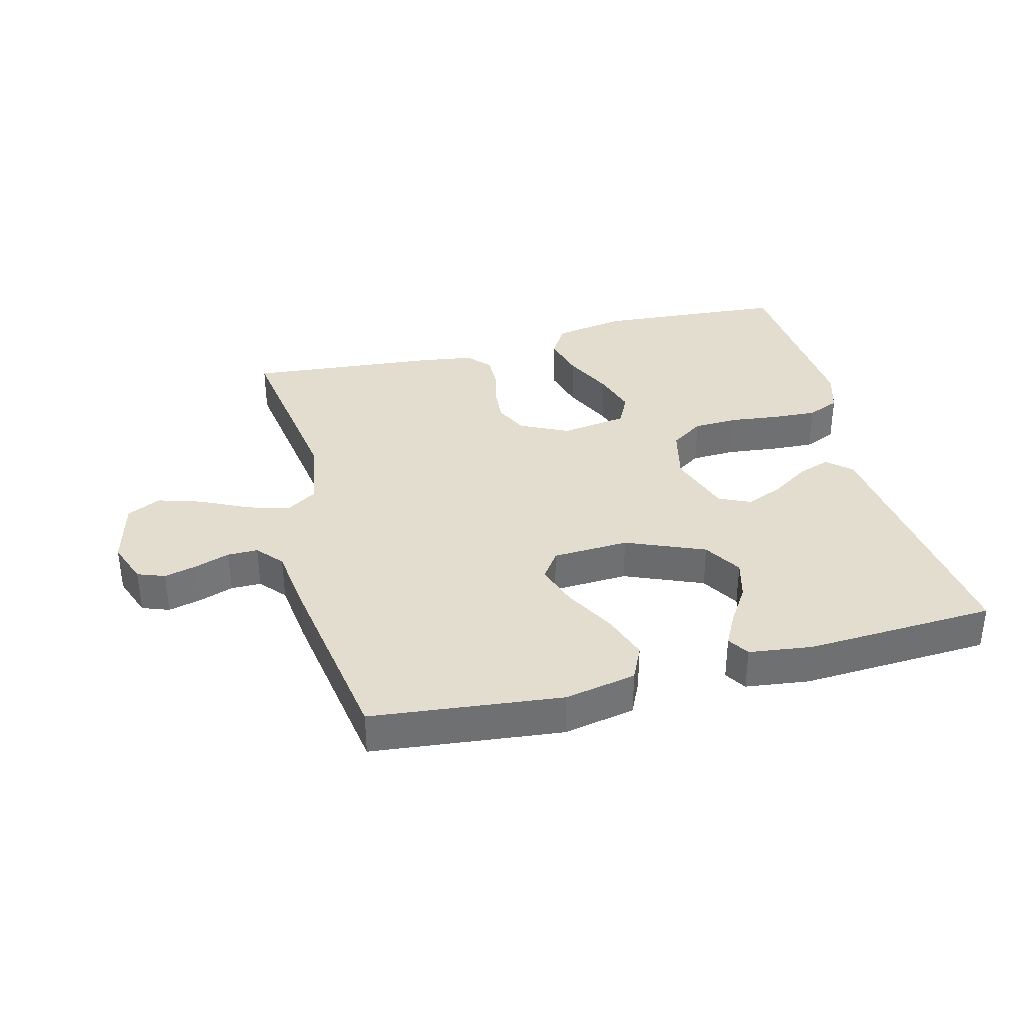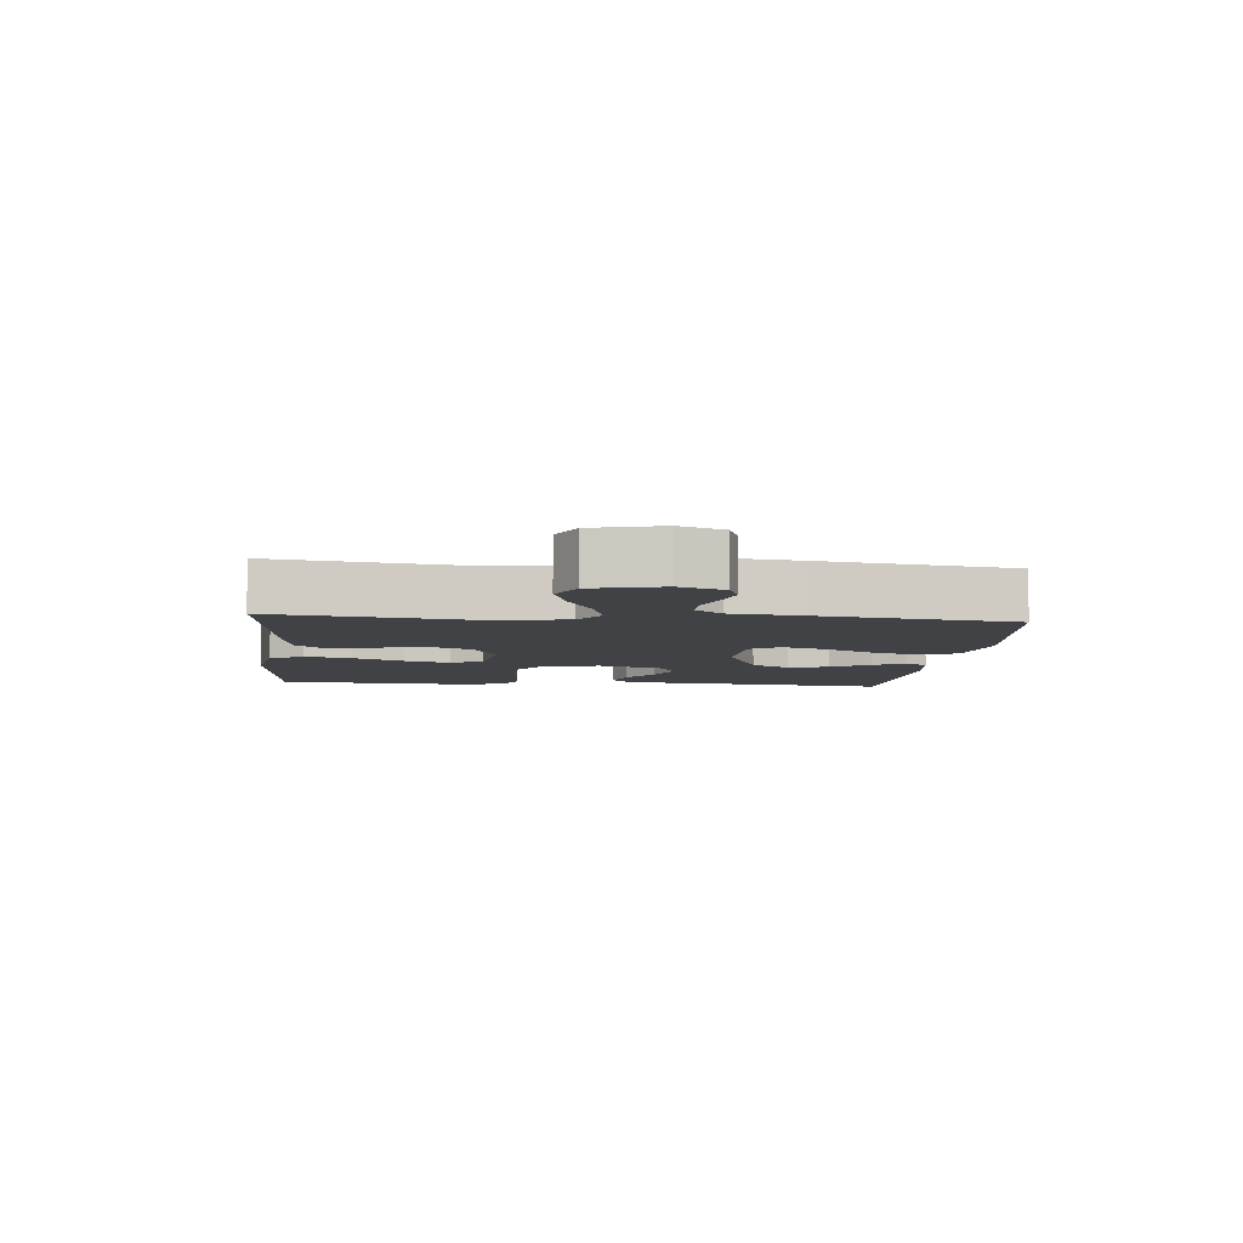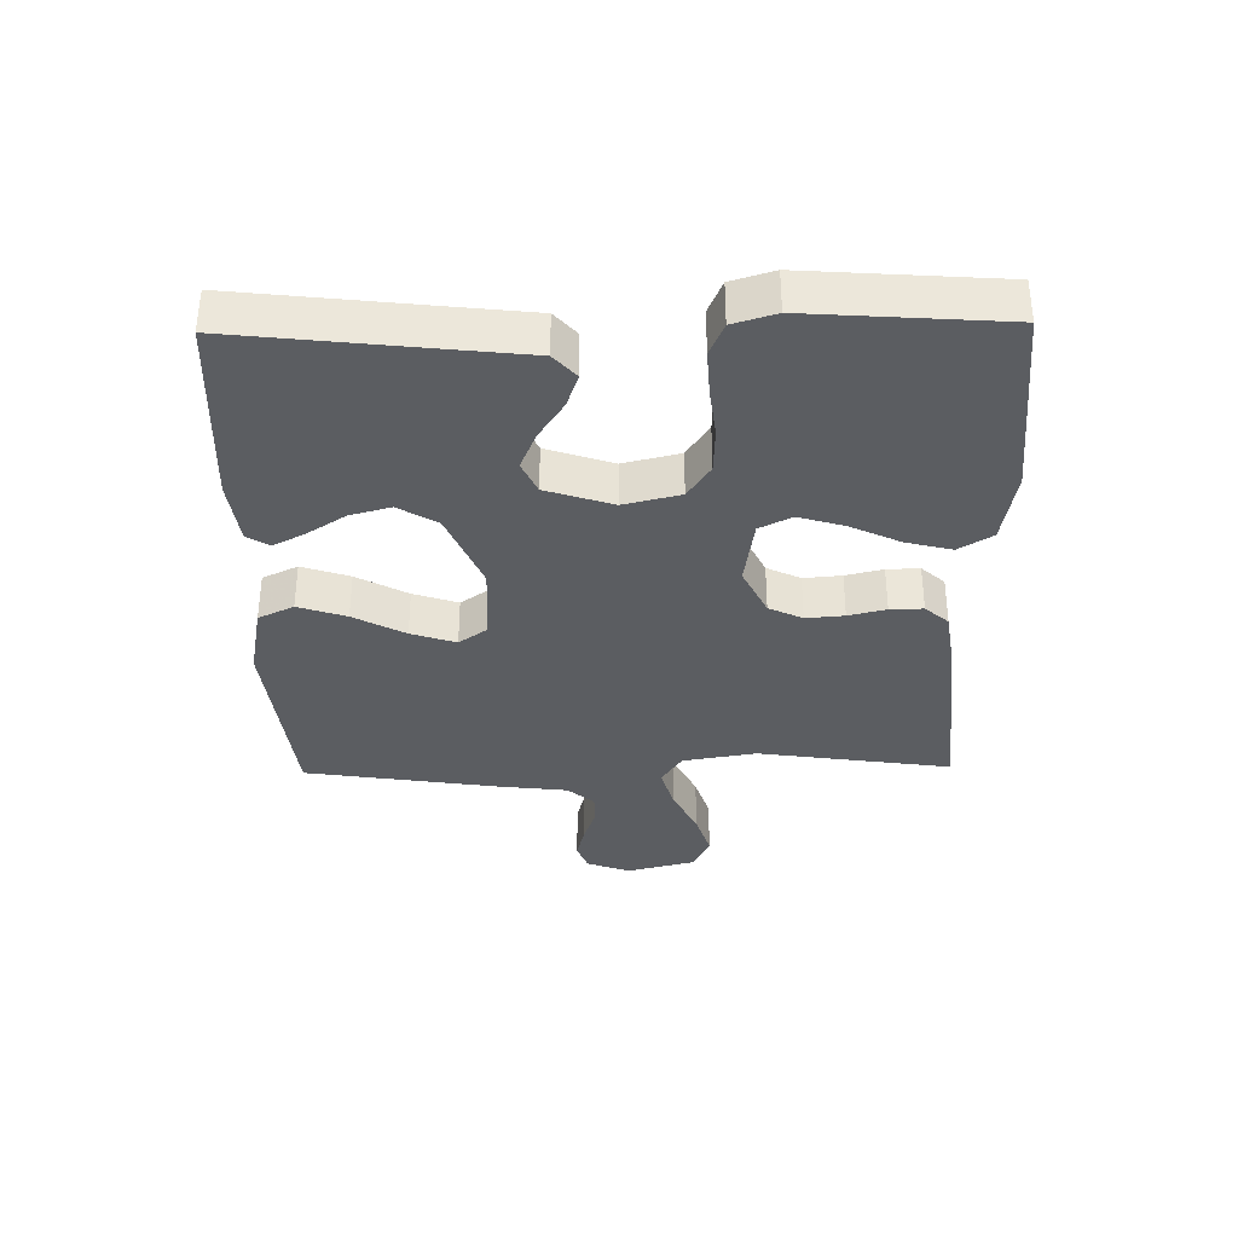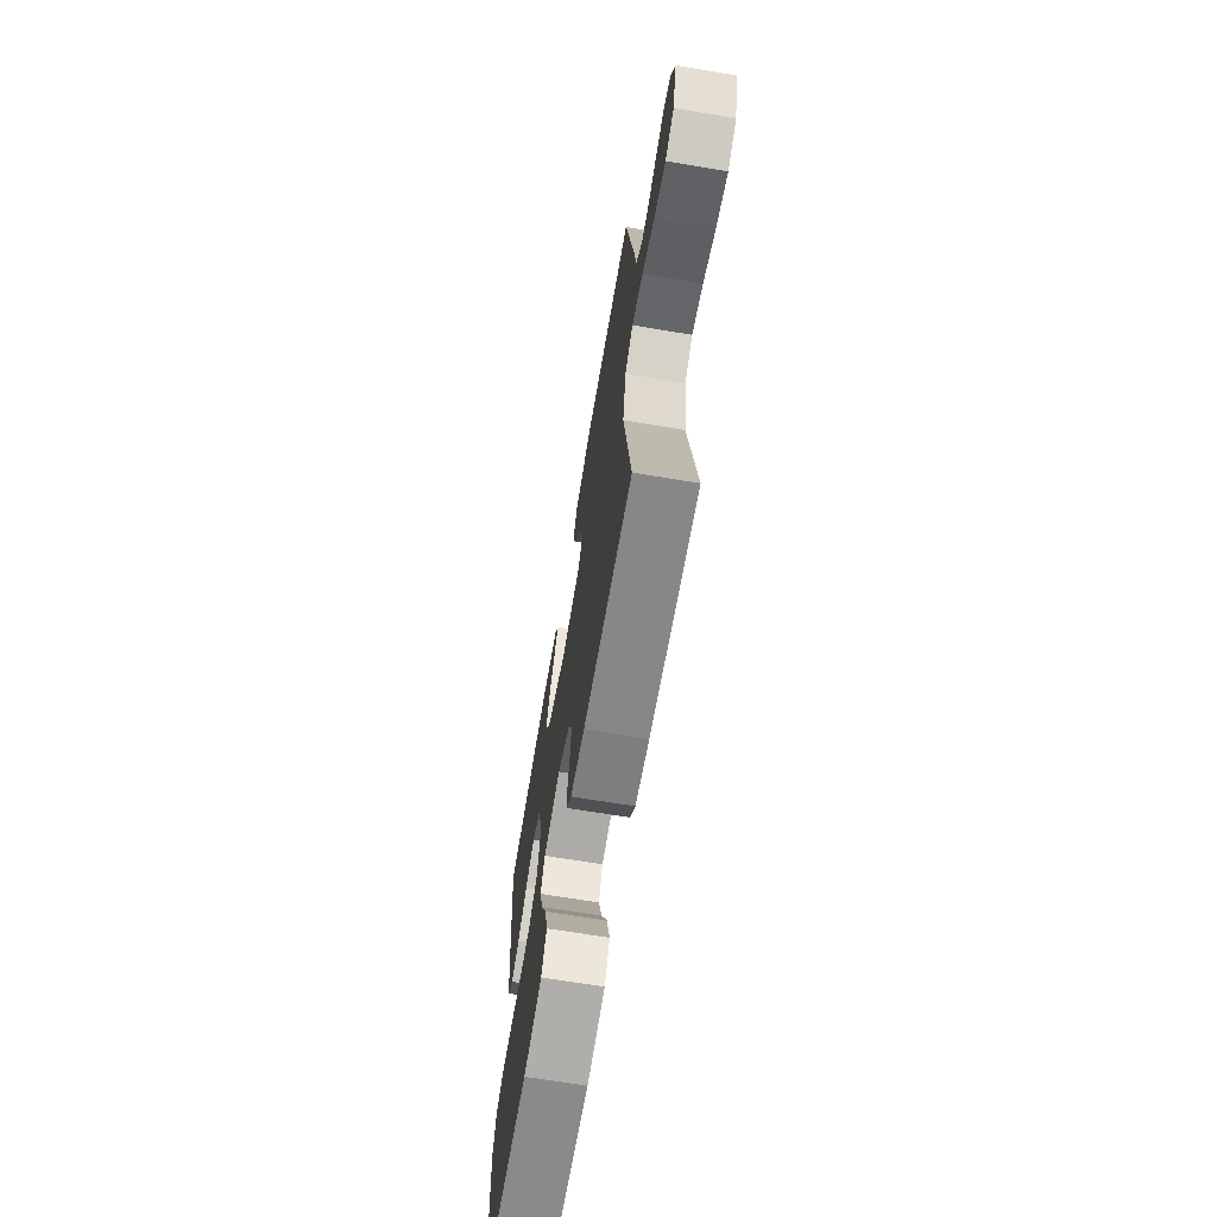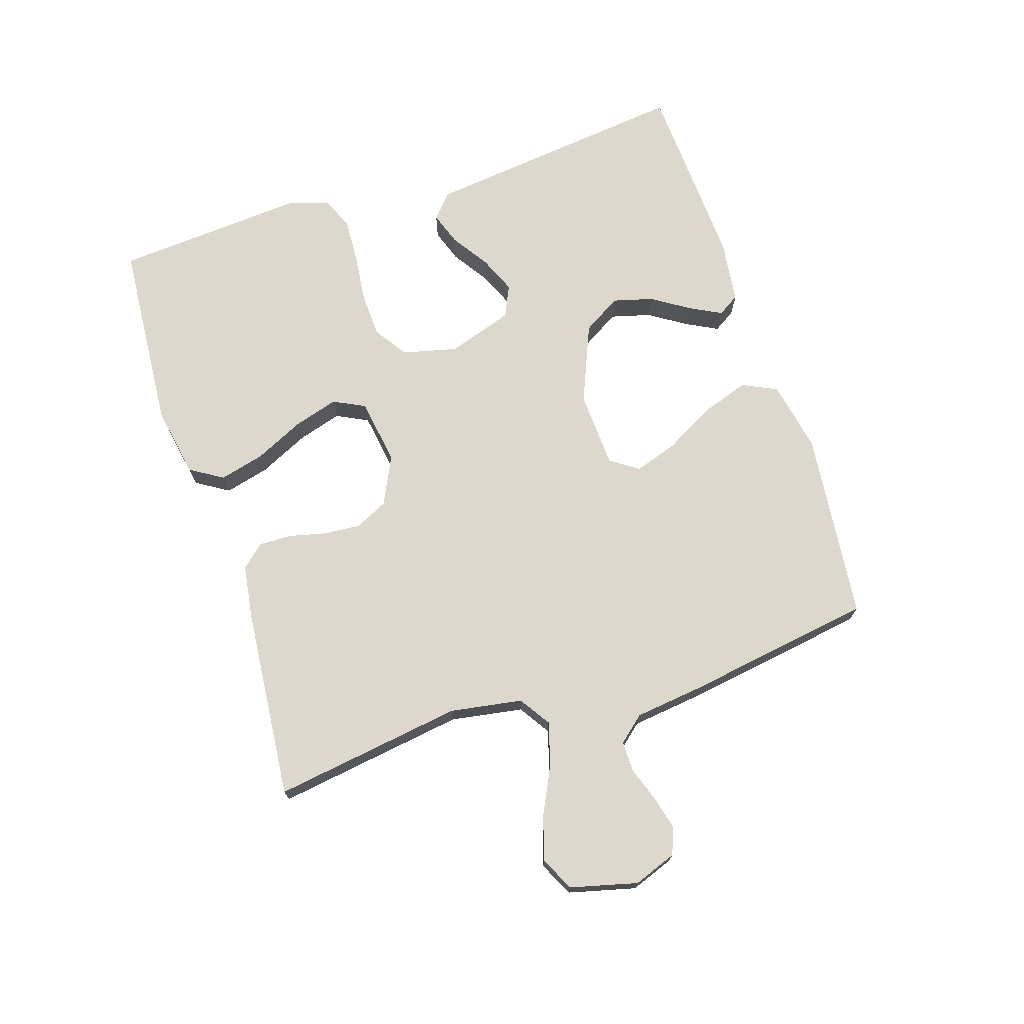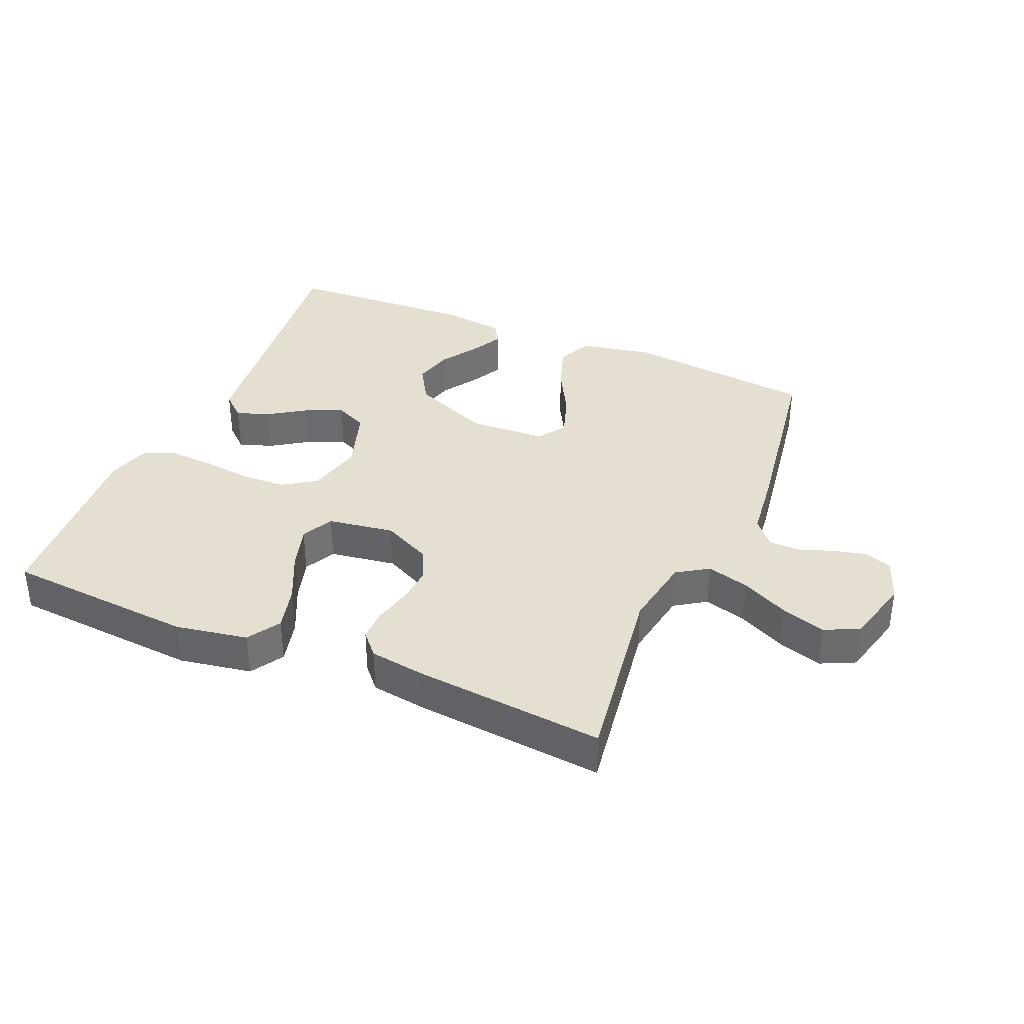
<metadata>
{"format":"obj","ext":"obj","renderer":"f3d","projection":"perspective","resolution":1024,"background":"white","views":[{"elev":35.6,"azim":-14.5,"up":"+Y"},{"elev":-6.4,"azim":-95.5,"up":"+Y"},{"elev":-35.5,"azim":91.0,"up":"+Y"},{"elev":-67.8,"azim":-99.5,"up":"+Z"},{"elev":72.1,"azim":-108.0,"up":"+Y"},{"elev":36.6,"azim":-156.9,"up":"+Y"}]}
</metadata>
<code>
v 0.5 0.07 -0.5
v 0.2 0.07 -0.523
v 0.086 0.07 -0.503
v 0.054 0.07 -0.451
v 0.072 0.07 -0.38
v 0.109 0.07 -0.302
v 0.13 0.07 -0.232
v 0.105 0.07 -0.182
v 0 0.07 -0.166
v -0.076 0.07 -0.203
v -0.101 0.07 -0.255
v -0.096 0.07 -0.314
v -0.082 0.07 -0.372
v -0.081 0.07 -0.423
v -0.113 0.07 -0.459
v -0.2 0.07 -0.472
v -0.5 0.07 -0.5
v -0.456 0.07 -0.2
v -0.475 0.07 -0.086
v -0.524 0.07 -0.054
v -0.591 0.07 -0.073
v -0.666 0.07 -0.11
v -0.736 0.07 -0.132
v -0.79 0.07 -0.106
v -0.817 0.07 0
v -0.792 0.07 0.068
v -0.749 0.07 0.084
v -0.697 0.07 0.071
v -0.642 0.07 0.052
v -0.594 0.07 0.052
v -0.559 0.07 0.093
v -0.546 0.07 0.2
v -0.5 0.07 0.5
v -0.2 0.07 0.533
v -0.087 0.07 0.511
v -0.061 0.07 0.456
v -0.086 0.07 0.382
v -0.129 0.07 0.303
v -0.152 0.07 0.234
v -0.121 0.07 0.19
v 0 0.07 0.184
v 0.124 0.07 0.236
v 0.16 0.07 0.296
v 0.143 0.07 0.359
v 0.105 0.07 0.418
v 0.079 0.07 0.468
v 0.1 0.07 0.502
v 0.2 0.07 0.515
v 0.5 0.07 0.5
v 0.465 0.07 0.2
v 0.451 0.07 0.078
v 0.413 0.07 0.044
v 0.361 0.07 0.062
v 0.302 0.07 0.101
v 0.243 0.07 0.126
v 0.193 0.07 0.103
v 0.159 0.07 0
v 0.18 0.07 -0.087
v 0.232 0.07 -0.122
v 0.303 0.07 -0.125
v 0.38 0.07 -0.116
v 0.451 0.07 -0.112
v 0.502 0.07 -0.134
v 0.522 0.07 -0.2
v 0.5 0 -0.5
v 0.2 0 -0.523
v 0.086 0 -0.503
v 0.054 0 -0.451
v 0.072 0 -0.38
v 0.109 0 -0.302
v 0.13 0 -0.232
v 0.105 0 -0.182
v 0 0 -0.166
v -0.076 0 -0.203
v -0.101 0 -0.255
v -0.096 0 -0.314
v -0.082 0 -0.372
v -0.081 0 -0.423
v -0.113 0 -0.459
v -0.2 0 -0.472
v -0.5 0 -0.5
v -0.456 0 -0.2
v -0.475 0 -0.086
v -0.524 0 -0.054
v -0.591 0 -0.073
v -0.666 0 -0.11
v -0.736 0 -0.132
v -0.79 0 -0.106
v -0.817 0 0
v -0.792 0 0.068
v -0.749 0 0.084
v -0.697 0 0.071
v -0.642 0 0.052
v -0.594 0 0.052
v -0.559 0 0.093
v -0.546 0 0.2
v -0.5 0 0.5
v -0.2 0 0.533
v -0.087 0 0.511
v -0.061 0 0.456
v -0.086 0 0.382
v -0.129 0 0.303
v -0.152 0 0.234
v -0.121 0 0.19
v 0 0 0.184
v 0.124 0 0.236
v 0.16 0 0.296
v 0.143 0 0.359
v 0.105 0 0.418
v 0.079 0 0.468
v 0.1 0 0.502
v 0.2 0 0.515
v 0.5 0 0.5
v 0.465 0 0.2
v 0.451 0 0.078
v 0.413 0 0.044
v 0.361 0 0.062
v 0.302 0 0.101
v 0.243 0 0.126
v 0.193 0 0.103
v 0.159 0 0
v 0.18 0 -0.087
v 0.232 0 -0.122
v 0.303 0 -0.125
v 0.38 0 -0.116
v 0.451 0 -0.112
v 0.502 0 -0.134
v 0.522 0 -0.2
f 60 61 62 63
f 59 60 63 64
f 51 52 53 54
f 50 51 54 55
f 49 50 55
f 48 49 55 56
f 44 45 46 47
f 44 47 48
f 43 44 48
f 35 36 37 38
f 35 38 39
f 34 35 39
f 31 32 33 34
f 31 34 39
f 30 31 39 40
f 26 27 28 29
f 24 25 26 29
f 24 29 30
f 21 22 23 24
f 20 21 24 30
f 19 20 30 40
f 15 16 17 18
f 12 13 14 15
f 11 12 15 18
f 10 11 18 19
f 3 4 5 6
f 3 6 7
f 2 3 7
f 59 64 1 2
f 58 59 2 7
f 57 58 7 8
f 43 48 56 57
f 42 43 57 8
f 41 42 8 9
f 19 40 41
f 9 10 19 41
f 127 126 125 124
f 128 127 124 123
f 118 117 116 115
f 119 118 115 114
f 119 114 113
f 120 119 113 112
f 111 110 109 108
f 112 111 108
f 112 108 107
f 102 101 100 99
f 103 102 99
f 103 99 98
f 98 97 96 95
f 103 98 95
f 104 103 95 94
f 93 92 91 90
f 93 90 89 88
f 94 93 88
f 88 87 86 85
f 94 88 85 84
f 104 94 84 83
f 82 81 80 79
f 79 78 77 76
f 82 79 76 75
f 83 82 75 74
f 70 69 68 67
f 71 70 67
f 71 67 66
f 66 65 128 123
f 71 66 123 122
f 72 71 122 121
f 121 120 112 107
f 72 121 107 106
f 73 72 106 105
f 105 104 83
f 105 83 74 73
f 1 65 66 2
f 2 66 67 3
f 3 67 68 4
f 4 68 69 5
f 5 69 70 6
f 6 70 71 7
f 7 71 72 8
f 8 72 73 9
f 9 73 74 10
f 10 74 75 11
f 11 75 76 12
f 12 76 77 13
f 13 77 78 14
f 14 78 79 15
f 15 79 80 16
f 16 80 81 17
f 17 81 82 18
f 18 82 83 19
f 19 83 84 20
f 20 84 85 21
f 21 85 86 22
f 22 86 87 23
f 23 87 88 24
f 24 88 89 25
f 25 89 90 26
f 26 90 91 27
f 27 91 92 28
f 28 92 93 29
f 29 93 94 30
f 30 94 95 31
f 31 95 96 32
f 32 96 97 33
f 33 97 98 34
f 34 98 99 35
f 35 99 100 36
f 36 100 101 37
f 37 101 102 38
f 38 102 103 39
f 39 103 104 40
f 40 104 105 41
f 41 105 106 42
f 42 106 107 43
f 43 107 108 44
f 44 108 109 45
f 45 109 110 46
f 46 110 111 47
f 47 111 112 48
f 48 112 113 49
f 49 113 114 50
f 50 114 115 51
f 51 115 116 52
f 52 116 117 53
f 53 117 118 54
f 54 118 119 55
f 55 119 120 56
f 56 120 121 57
f 57 121 122 58
f 58 122 123 59
f 59 123 124 60
f 60 124 125 61
f 61 125 126 62
f 62 126 127 63
f 63 127 128 64
f 64 128 65 1

</code>
